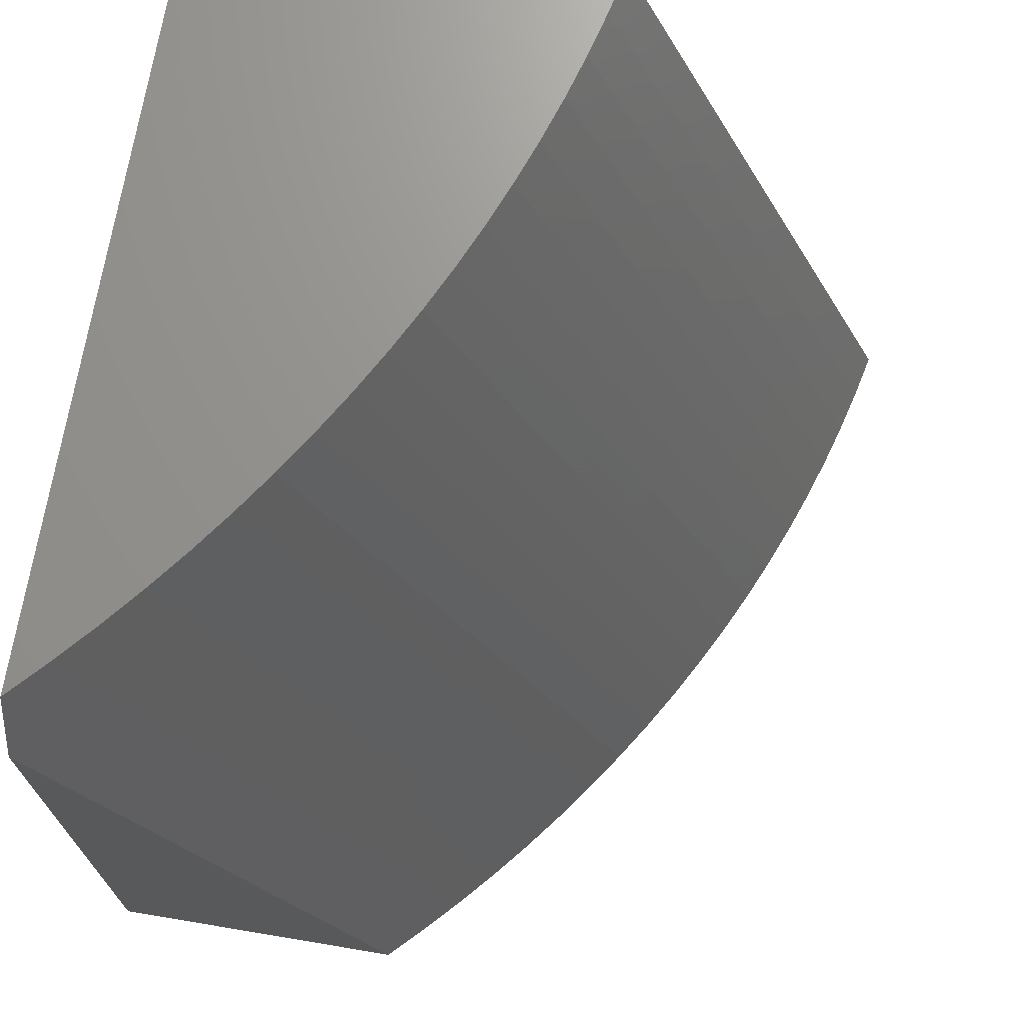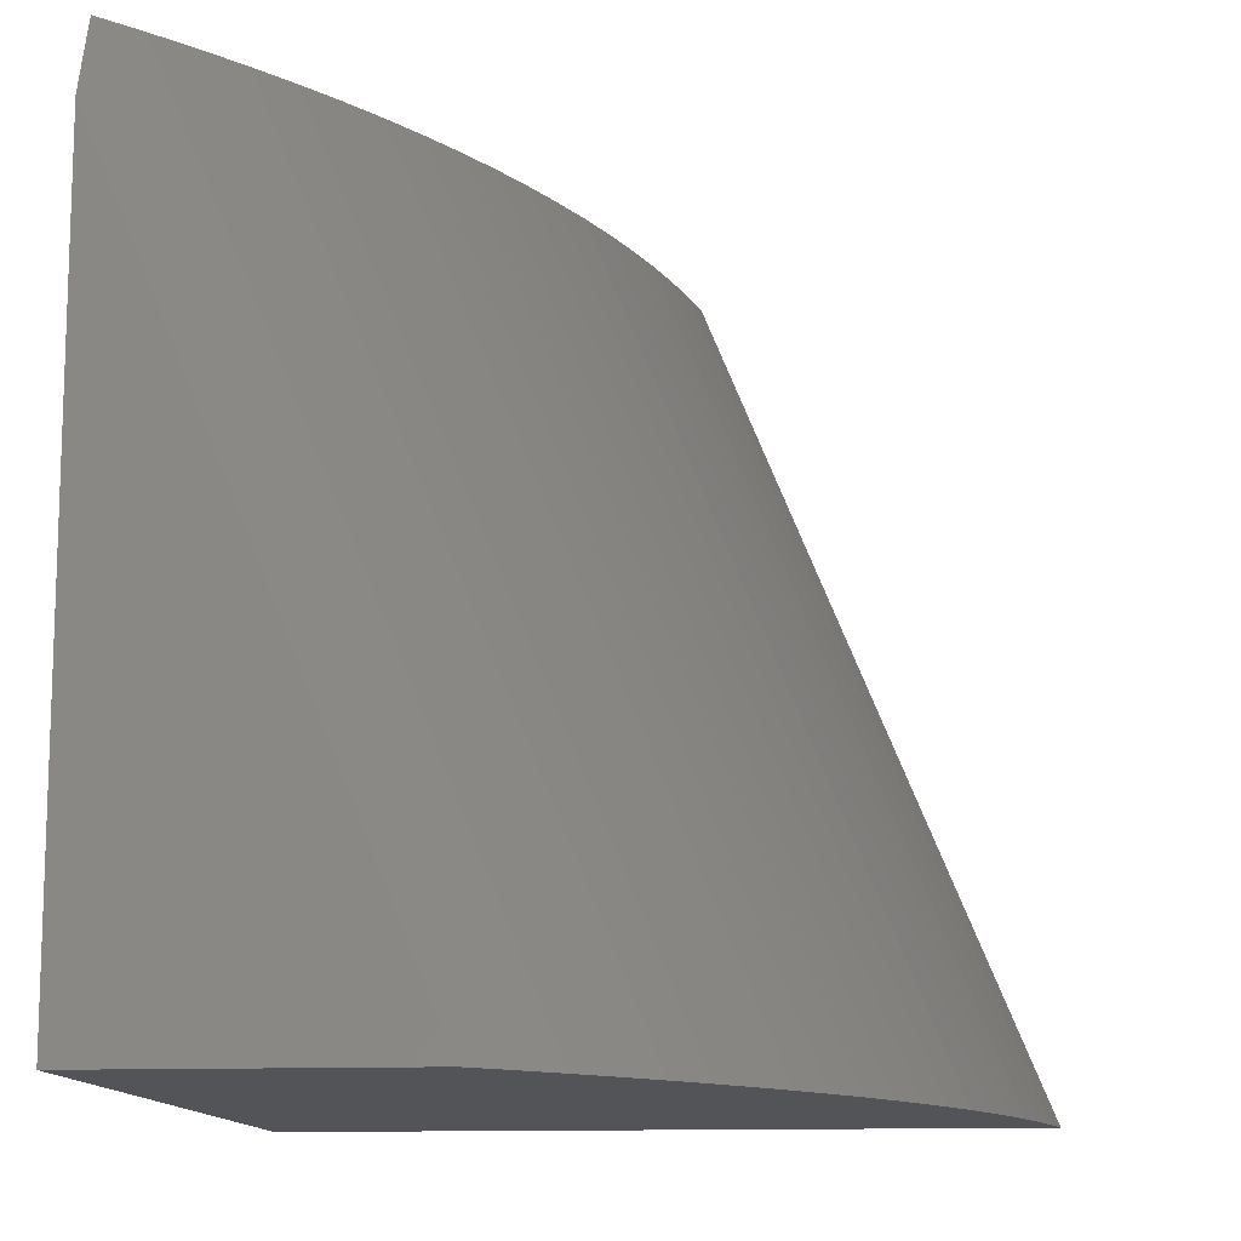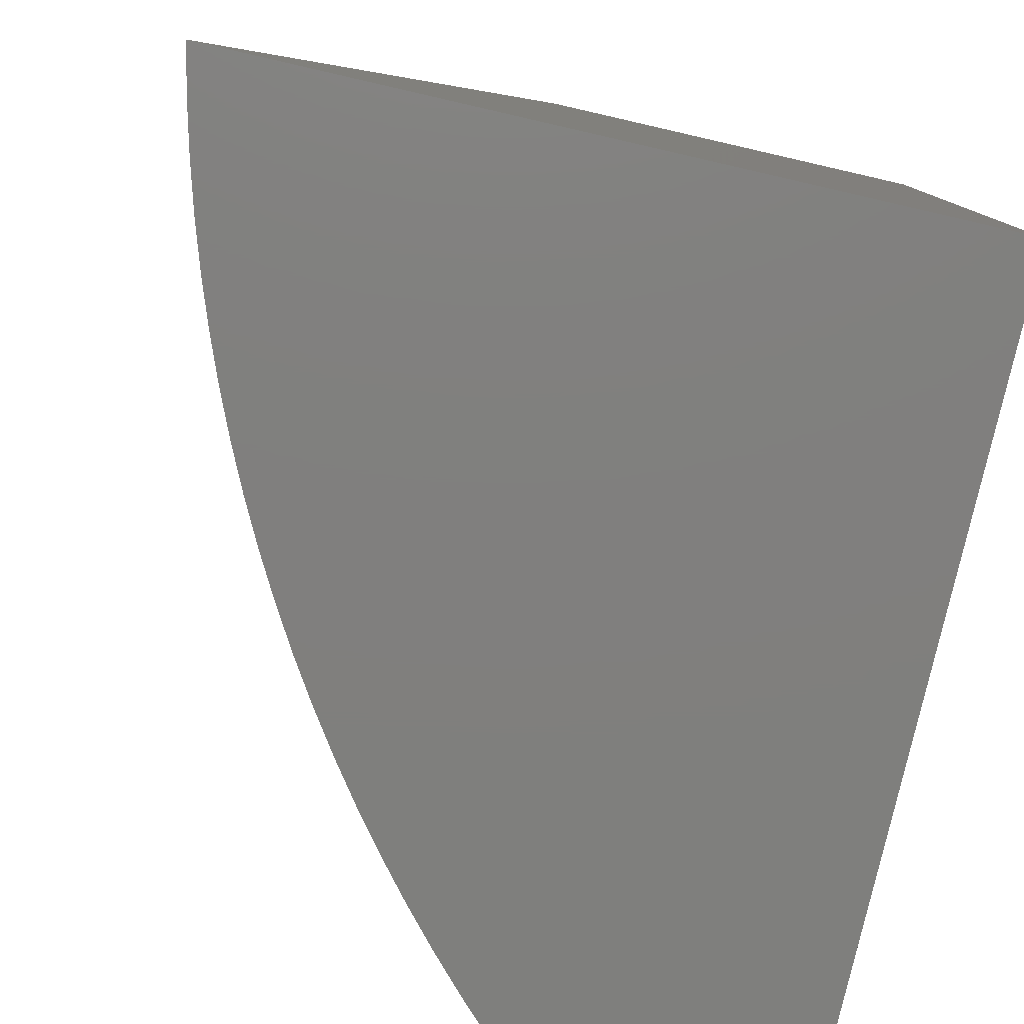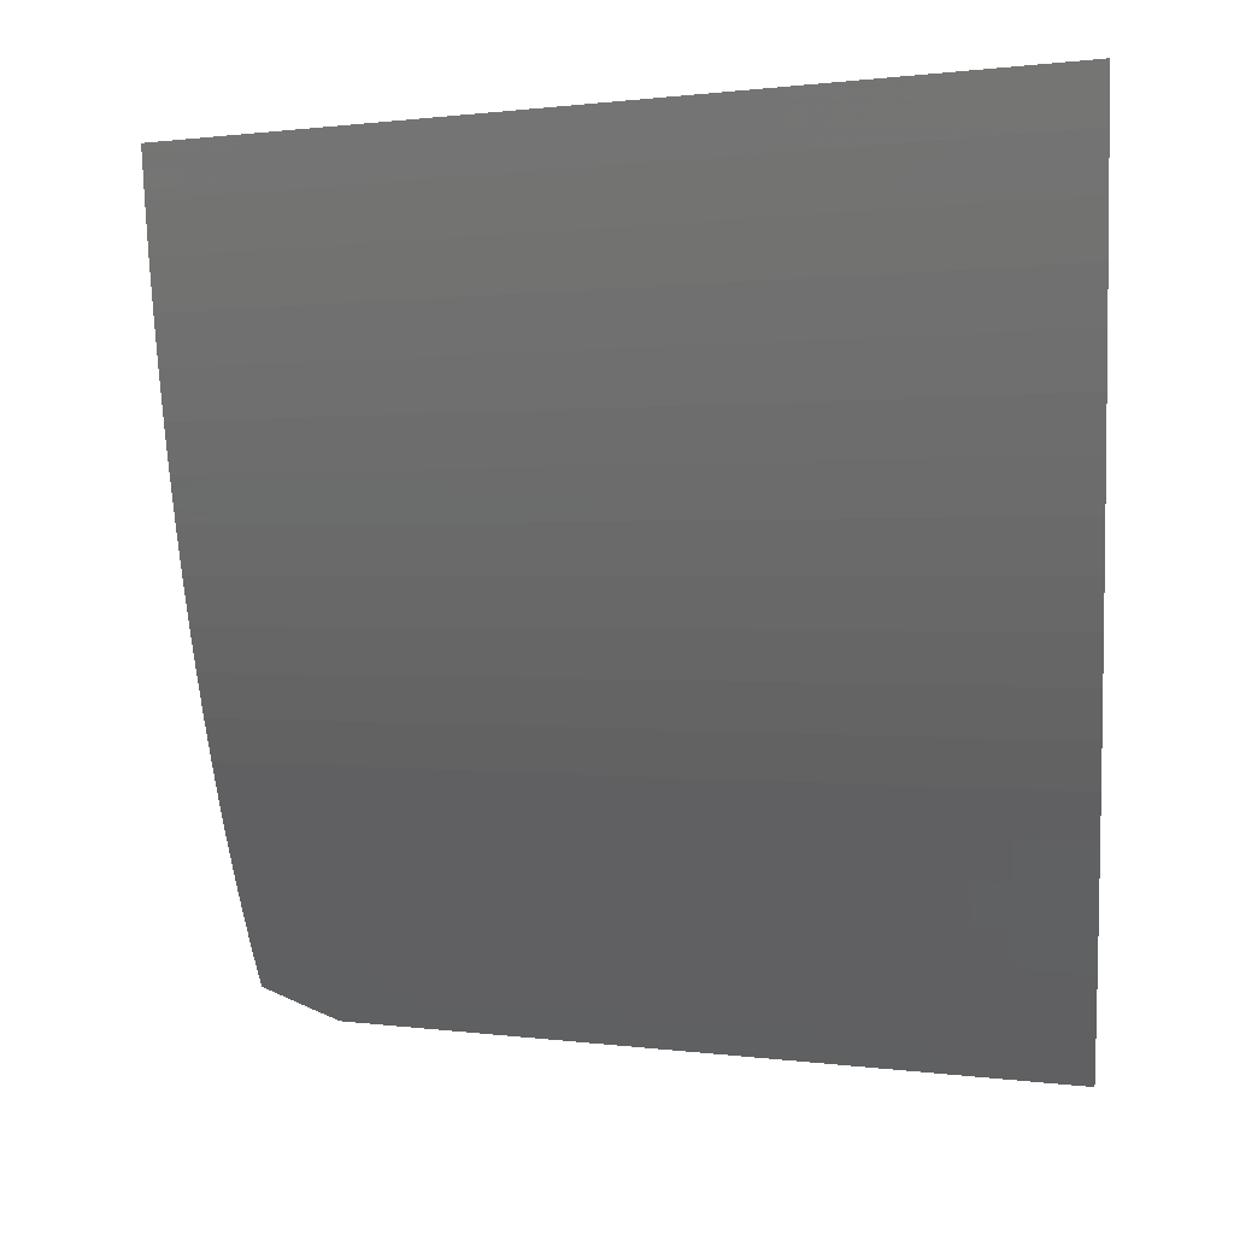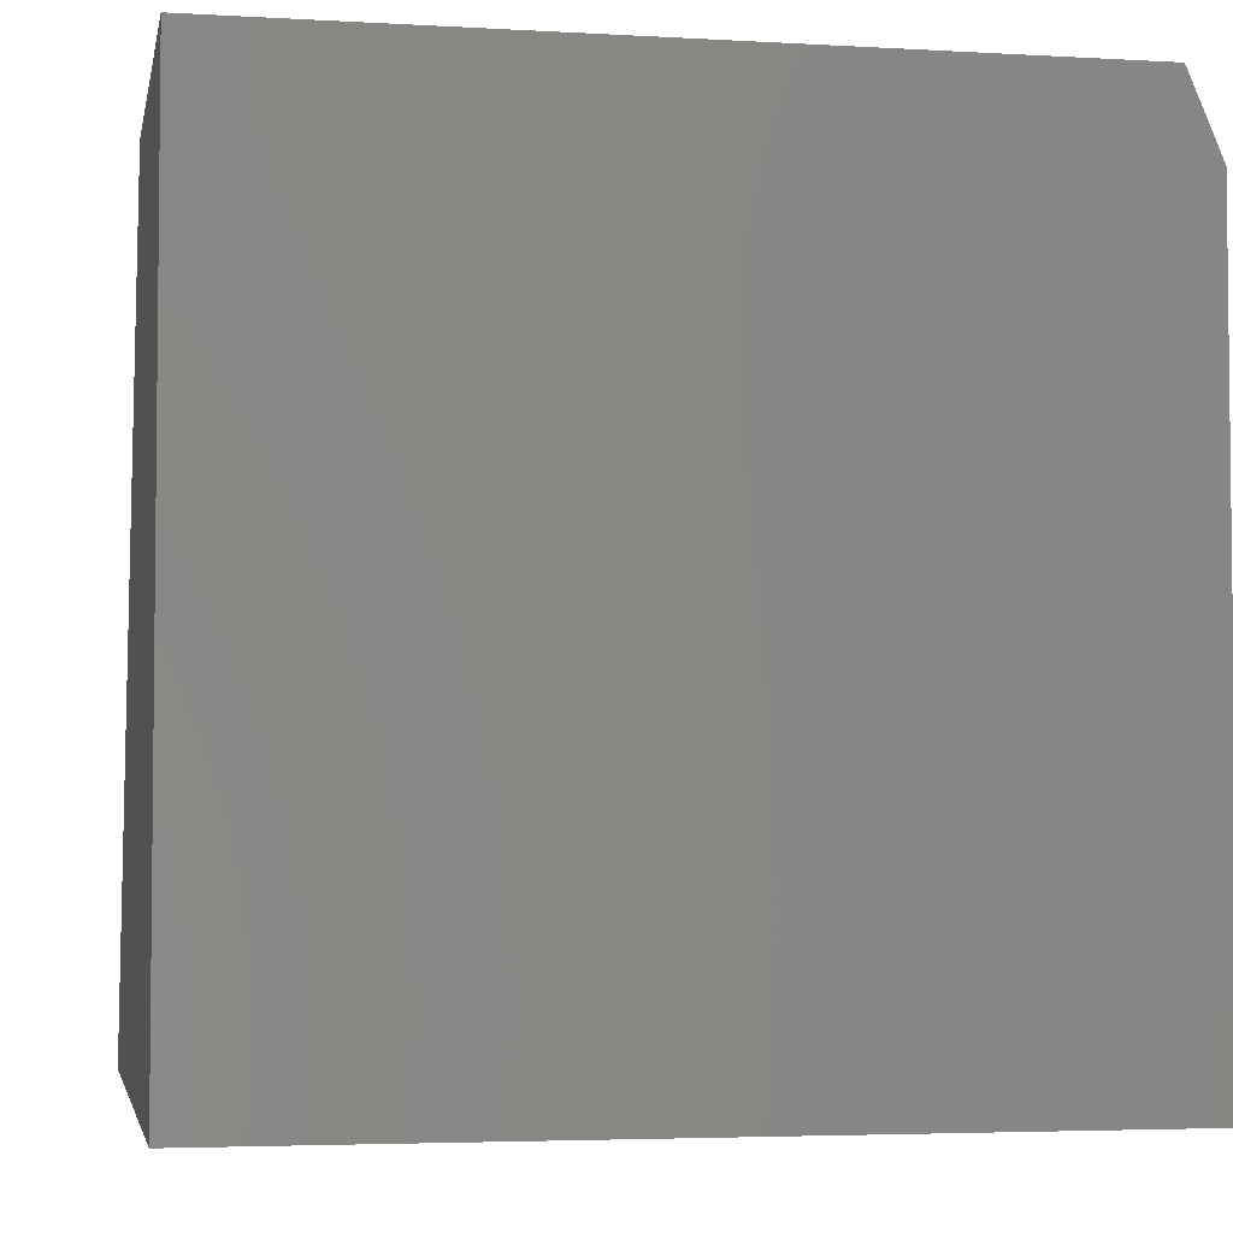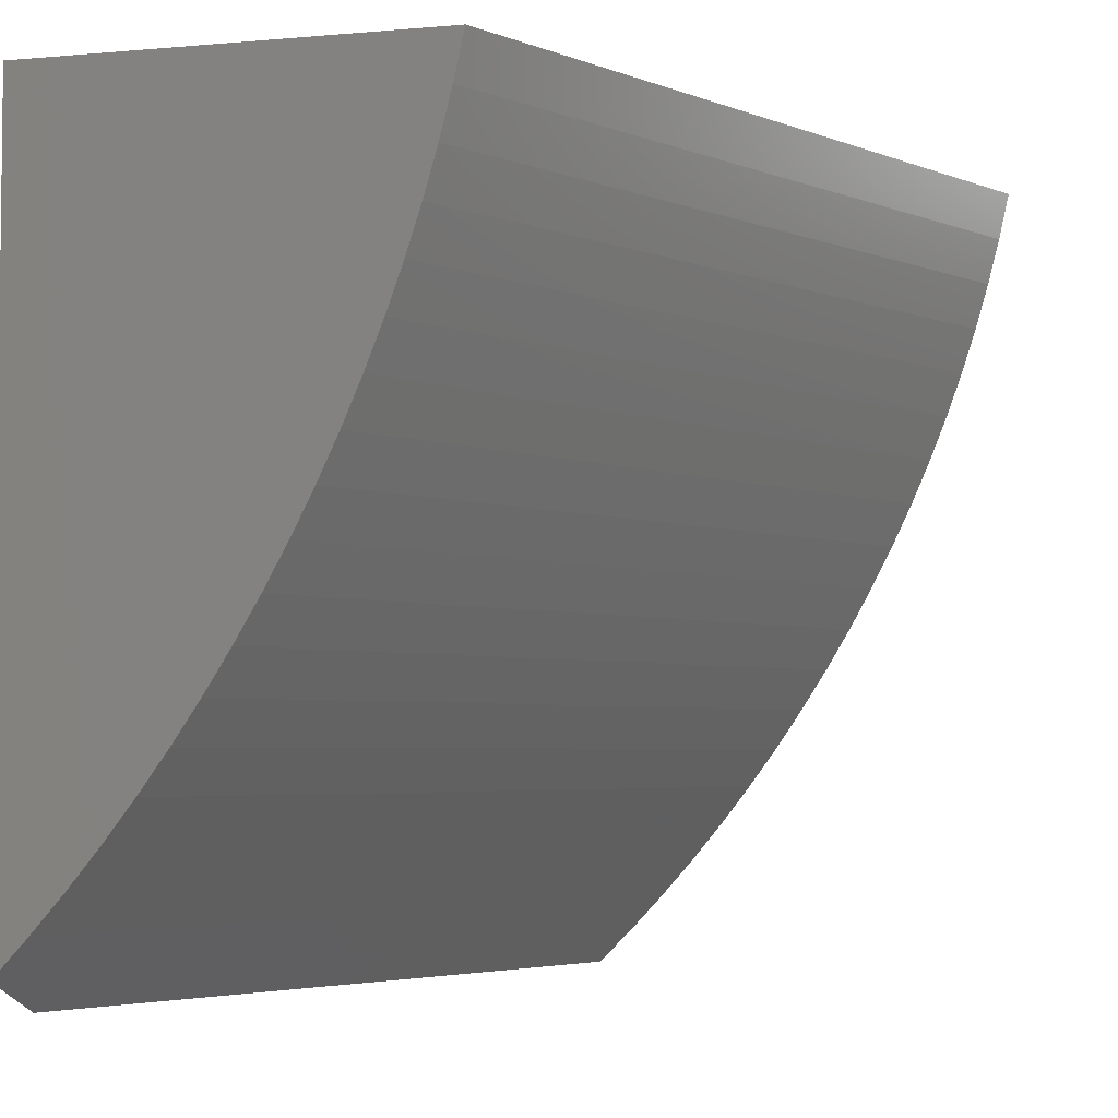
<metadata>
{"format":"stl","ext":"stl","renderer":"f3d","projection":"perspective","resolution":1024,"background":"white","views":[{"elev":70.8,"azim":-170.5,"up":"+Y"},{"elev":-12.4,"azim":-174.3,"up":"+Y"},{"elev":-79.5,"azim":-12.9,"up":"+Y"},{"elev":0.8,"azim":-82.4,"up":"+Z"},{"elev":-4.0,"azim":79.2,"up":"+Y"},{"elev":-4.1,"azim":-163.5,"up":"+Z"}]}
</metadata>
<code>
# stl→obj: 44 verts, 84 faces
v 7 20.9 -1
v 6.63 20 -1
v 7 20.95 -0.9799
v 6.586 20 -0.9558
v 7 21 -0.9596
v 6.957 21 -0.9141
v 6.544 20 -0.9105
v 6.916 21 -0.8675
v 6.503 20 -0.864
v 6.877 21 -0.8197
v 6.464 20 -0.8163
v 6.839 21 -0.7709
v 6.426 20 -0.7677
v 6.802 21 -0.721
v 6.39 20 -0.7179
v 6.768 21 -0.6701
v 6.356 20 -0.6673
v 6.735 21 -0.6183
v 6.323 20 -0.6156
v 6.703 21 -0.5656
v 6.292 20 -0.5631
v 6.674 21 -0.512
v 6.262 20 -0.5098
v 6.646 21 -0.4577
v 6.235 20 -0.4556
v 6.62 21 -0.4026
v 6.209 20 -0.4008
v 6.595 21 -0.3467
v 6.184 20 -0.3452
v 6.573 21 -0.2903
v 6.162 20 -0.289
v 6.552 21 -0.2332
v 6.142 20 -0.2322
v 6.533 21 -0.1756
v 6.123 20 -0.1748
v 6.516 21 -0.1175
v 6.106 20 -0.117
v 6.501 21 -0.05894
v 6.091 20 -0.05867
v 6.488 21 0
v 6.078 20 0
v 7 20 0
v 7 21 0
v 7 20 -1
f 1 2 3
f 3 2 4
f 3 4 5
f 5 4 6
f 6 4 7
f 6 7 8
f 8 7 9
f 8 9 10
f 10 9 11
f 10 11 12
f 12 11 13
f 12 13 14
f 14 13 15
f 14 15 16
f 16 15 17
f 16 17 18
f 18 17 19
f 18 19 20
f 20 19 21
f 20 21 22
f 22 21 23
f 22 23 24
f 24 23 25
f 24 25 26
f 26 25 27
f 26 27 28
f 28 27 29
f 28 29 30
f 30 29 31
f 30 31 32
f 32 31 33
f 32 33 34
f 34 33 35
f 34 35 36
f 36 35 37
f 36 37 38
f 38 37 39
f 38 39 40
f 40 39 41
f 41 42 40
f 40 42 43
f 41 39 42
f 42 39 37
f 42 37 35
f 35 33 42
f 42 33 31
f 42 31 29
f 29 27 42
f 42 27 25
f 42 25 23
f 23 21 42
f 42 21 19
f 42 19 17
f 17 15 42
f 42 15 13
f 42 13 11
f 11 9 42
f 42 9 44
f 44 9 7
f 44 7 4
f 4 2 44
f 2 1 44
f 5 6 43
f 43 6 8
f 43 8 10
f 10 12 43
f 43 12 14
f 43 14 16
f 16 18 43
f 43 18 20
f 43 20 22
f 22 24 43
f 43 24 26
f 43 26 28
f 28 30 43
f 43 30 32
f 43 32 34
f 34 36 43
f 43 36 38
f 43 38 40
f 3 43 1
f 1 43 42
f 1 42 44
f 3 5 43

</code>
